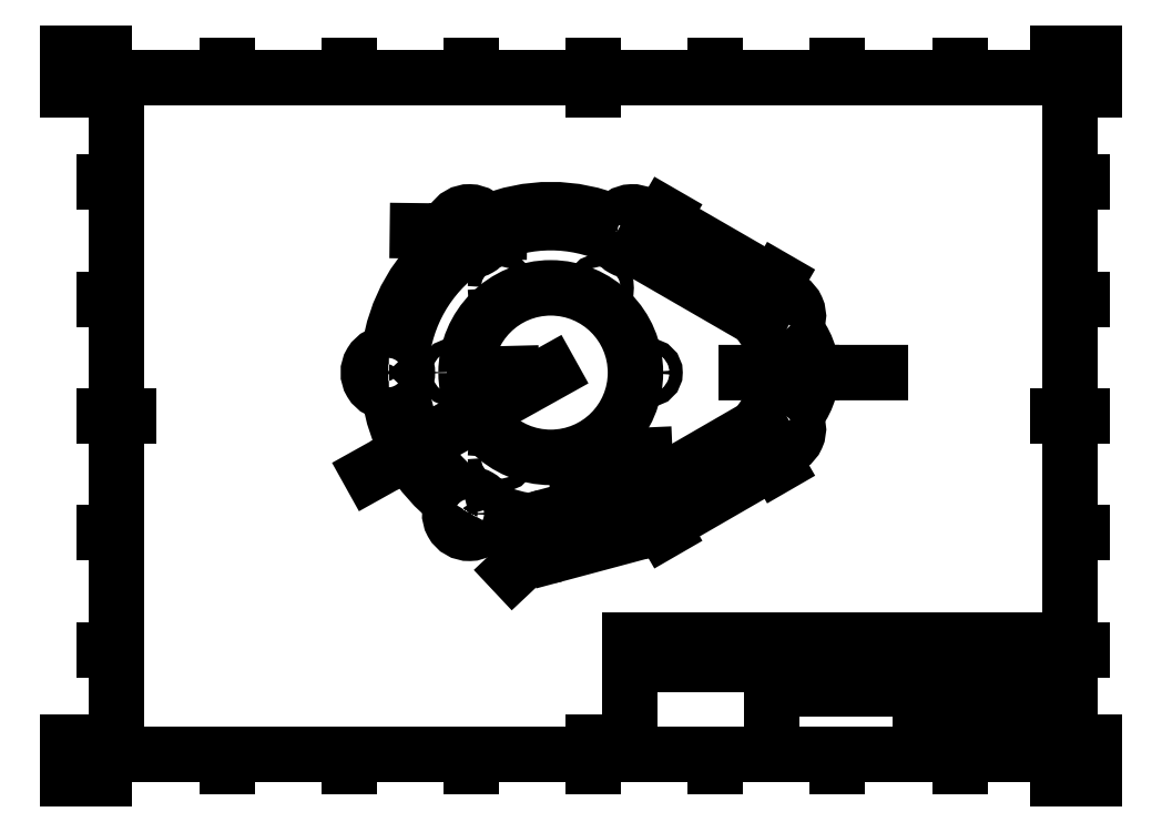
<metadata>
{"format":"dxf","ext":"dxf","renderer":"ezdxf+matplotlib","layout":"modelspace","background":"white","min_lineweight":24,"dpi":150}
</metadata>
<code>
0
SECTION
2
ENTITIES
0
INSERT
8
BORDER
2
ISO_A3_SHEET
10
0
20
0
30
0
0
INSERT
8
TITLEBLOCK
66
     1
2
ISO_TITLEBLOCK
10
410
20
10
30
0
0
ATTRIB
8
TITLEBLOCK
10
360
20
11.5
30
0
40
3.5
1

7
FusionTitle
11
360
21
15
31
0
280
     0
2
DATE_OF_ISSUE
70
     0
74
     3
280
     1
0
ATTRIB
8
TITLEBLOCK
10
354
20
11.35
30
0
40
3.5
1

7
FusionTitle
72
     1
11
354
21
14.85
31
0
280
     0
2
REV
70
     0
74
     3
280
     1
0
ATTRIB
8
TITLEBLOCK
10
289
20
11.5
30
0
40
5
1

7
FusionTitle
11
289
21
16.5
31
0
280
     0
2
TITLE_3
70
     0
74
     3
280
     1
0
ATTRIB
8
TITLEBLOCK
10
350
20
38.5
30
0
40
3.5
1

7
FusionTitle
11
350
21
42
31
0
280
     0
2
DOCUMENT_STATUS
70
     0
74
     3
280
     1
0
ATTRIB
8
TITLEBLOCK
10
289
20
38.5
30
0
40
3.5
1

7
FusionTitle
11
289
21
42
31
0
280
     0
2
DOCUMENT_TYPE
70
     0
74
     3
280
     1
0
ATTRIB
8
TITLEBLOCK
10
409
20
48.5
30
0
40
3.5
1

7
FusionTitle
72
     2
11
409
21
52
31
0
280
     0
2
APPROVED_DATE
70
     0
74
     3
280
     1
0
ATTRIB
8
TITLEBLOCK
10
323
20
48.5
30
0
40
3.5
1
16-11-2023
7
FusionTitle
72
     2
11
348
21
52
31
0
280
     0
2
CREATED_DATE
70
     0
74
     3
280
     1
0
ATTRIB
8
TITLEBLOCK
10
399.1
20
11.35
30
0
40
3.5
1
1/1
7
FusionTitle
72
     1
11
402.5
21
14.85
31
0
280
     0
2
SHEET
70
     0
74
     3
280
     1
0
ATTRIB
8
TITLEBLOCK
10
289
20
19
30
0
40
5
1

7
FusionTitle
11
289
21
24
31
0
280
     0
2
TITLE_2
70
     0
74
     3
280
     1
0
ATTRIB
8
TITLEBLOCK
10
379.5
20
24.75
30
0
40
5
1

7
FusionTitle
72
     1
11
379.5
21
29.75
31
0
280
     0
2
DRAWING_NUMBER
70
     0
74
     3
280
     1
0
ATTRIB
8
TITLEBLOCK
10
289
20
26.5
30
0
40
5
1
Part1
7
FusionTitle
11
289
21
31.5
31
0
280
     0
2
TITLE_1
70
     0
74
     3
280
     1
0
ATTRIB
8
TITLEBLOCK
10
350
20
48.5
30
0
40
3.5
1

7
FusionTitle
11
350
21
52
31
0
280
     0
2
APPROVED_BY
70
     0
74
     3
280
     1
0
ATTRIB
8
TITLEBLOCK
10
289
20
48.5
30
0
40
3.5
1
Nachappa P P
7
FusionTitle
11
289
21
52
31
0
280
     0
2
CREATED_BY
70
     0
74
     3
280
     1
0
ATTRIB
8
TITLEBLOCK
10
255
20
48.5
30
0
40
3.5
1

7
FusionTitle
11
255
21
52
31
0
280
     0
2
TECHNICAL_REFERENCE
70
     0
74
     3
280
     1
0
ATTRIB
8
TITLEBLOCK
10
231
20
48.5
30
0
40
3.5
1

7
FusionTitle
11
231
21
52
31
0
280
     0
2
DEPT
70
     0
74
     3
280
     1
0
SEQEND
8
TITLEBLOCK
0
DIMENSION
8
FD_Dimensions
280
     0
2
*D12
10
289.2
20
202.4
30
0
11
267.8
21
218.5
31
0
70
    33
71
     5
42
39.96
73
     0
74
     0
75
     0
3
Dim-ISO-25
13
237.8
23
220
33
0
14
284
24
193.3
34
0
0
DIMENSION
8
FD_Dimensions
280
     0
2
*D13
10
277.6
20
166.2
30
0
11
326.9
21
166.3
31
0
70
   164
71
     5
42
20
73
     0
74
     0
75
     0
3
Dim-ISO-25
15
304.3
25
166.3
35
0
40
0
0
DIMENSION
8
FD_Dimensions
280
     0
2
*D14
10
169.6
20
223.9
30
0
11
147.5
21
224.2
31
0
70
   163
71
     5
42
8
73
     0
74
     0
75
     0
3
Dim-ISO-25
15
158.9
25
224
35
0
40
0
0
DIMENSION
8
FD_Dimensions
280
     0
2
*D15
10
232.2
20
167.1
30
0
11
175.7
21
165.7
31
0
70
   163
71
     5
42
52
73
     0
74
     0
75
     0
3
Dim-ISO-25
15
162.9
25
165.4
35
0
40
0
0
DIMENSION
8
FD_Dimensions
280
     0
2
*D16
10
214.9
20
131.5
30
0
11
231.7
21
132.2
31
0
70
   163
71
     5
42
4
73
     0
74
     0
75
     0
3
Dim-ISO-25
15
220.3
25
131.7
35
0
40
0
0
DIMENSION
8
FD_Dimensions
280
     0
2
*D17
10
201.5
20
103.2
30
0
11
183.1
21
90.47
31
0
70
    35
71
     5
42
8
73
     0
74
     0
75
     0
3
Dim-ISO-25
15
193.7
25
95.93
35
0
40
0
0
DIMENSION
8
FD_Dimensions
280
     0
2
*D18
10
197.6
20
166.2
30
0
11
126.8
21
130.5
31
0
70
    36
71
     5
42
50
73
     0
74
     0
75
     0
3
Dim-ISO-25
15
139.3
25
133.8
35
0
40
0
0
DIMENSION
8
FD_Dimensions
280
     0
2
*D19
10
289.2
20
130.1
30
0
11
264.6
21
119.5
31
0
70
    33
71
     5
42
39.96
73
     0
74
     0
75
     0
3
Dim-ISO-25
13
237.8
23
112.5
33
0
14
284
24
139.2
34
0
0
ARC
8
Visible
10
130.9
20
166.2
30
0
40
8
50
86.56
51
273.4
0
ARC
8
Visible
10
-197.6
20
166.2
30
0
40
66.67
210
1e-16
220
0
230
-1
50
306.9
51
353.1
0
ARC
8
Visible
10
164.3
20
108.5
30
0
40
8
50
146.6
51
333.4
0
ARC
8
Visible
10
-197.6
20
166.2
30
0
40
66.67
210
1e-16
220
0
230
-1
50
276.9
51
293.1
0
ARC
8
Visible
10
197.6
20
99.58
30
0
40
8
50
176.6
51
285
0
LINE
8
Visible
10
199.7
20
91.85
30
0
11
233
21
100.8
31
0
210
0
220
1
230
0
0
ARC
8
Visible
10
230.9
20
108.5
30
0
40
8
50
285
51
30
0
LINE
8
Visible
10
284
20
139.2
30
0
11
237.8
21
112.5
31
0
210
0
220
1
230
0
0
CIRCLE
8
Visible
10
-177.6
20
131.6
30
0
40
2.667
210
1e-16
220
0
230
-1
0
CIRCLE
8
Visible
10
-217.6
20
131.6
30
0
40
2.667
210
1e-16
220
0
230
-1
0
CIRCLE
8
Visible
10
-237.6
20
166.2
30
0
40
2.667
210
1e-16
220
0
230
-1
0
CIRCLE
8
Visible
10
-217.6
20
200.9
30
0
40
2.667
210
1e-16
220
0
230
-1
0
CIRCLE
8
Visible
10
-177.6
20
200.9
30
0
40
2.667
210
1e-16
220
0
230
-1
0
CIRCLE
8
Visible
10
-157.6
20
166.2
30
0
40
2.667
210
1e-16
220
0
230
-1
0
CIRCLE
8
Visible
10
-197.6
20
166.2
30
0
40
34.67
210
1e-16
220
0
230
-1
0
ARC
8
Visible
10
230.9
20
224
30
0
40
8
50
330
51
153.4
0
CIRCLE
8
Visible
10
-230.9
20
224
30
0
40
5.333
210
1e-16
220
0
230
-1
0
CIRCLE
8
Visible
10
-164.3
20
108.5
30
0
40
5.333
210
1e-16
220
0
230
-1
0
ARC
8
Visible
10
164.3
20
108.5
30
0
40
8
50
14.43
51
105.6
0
ARC
8
Visible
10
-197.6
20
166.2
30
0
40
66.67
210
1e-16
220
0
230
-1
50
66.88
51
113.1
0
ARC
8
Visible
10
164.3
20
224
30
0
40
8
50
26.56
51
213.4
0
ARC
8
Visible
10
-197.6
20
166.2
30
0
40
66.67
210
1e-16
220
0
230
-1
50
6.88
51
53.12
0
ARC
8
Visible
10
290.9
20
143.2
30
0
40
8
50
210
51
38.63
0
ARC
8
Visible
10
-277.6
20
166.2
30
0
40
26.67
210
1e-16
220
0
230
-1
50
137.3
51
222.7
0
ARC
8
Visible
10
290.9
20
189.3
30
0
40
8
50
321.4
51
150
0
LINE
8
Visible
10
237.8
20
220
30
0
11
284
21
193.3
31
0
210
0
220
1
230
0
0
CIRCLE
8
Visible
10
-164.3
20
224
30
0
40
5.333
210
1e-16
220
0
230
-1
0
CIRCLE
8
Visible
10
-230.9
20
108.5
30
0
40
5.333
210
1e-16
220
0
230
-1
0
CIRCLE
8
Visible
10
-290.9
20
189.3
30
0
40
5.333
210
1e-16
220
0
230
-1
0
CIRCLE
8
Visible
10
-197.6
20
99.58
30
0
40
5.333
210
1e-16
220
0
230
-1
0
CIRCLE
8
Visible
10
-290.9
20
143.2
30
0
40
5.333
210
1e-16
220
0
230
-1
0
CIRCLE
8
Visible
10
-130.9
20
166.2
30
0
40
5.333
210
1e-16
220
0
230
-1
0
ARC
8
Visible
10
230.9
20
224
30
0
40
8
50
194.4
51
288.2
0
LINE
8
Visible
10
233.4
20
216.4
30
0
11
283.1
21
187.7
31
0
210
0
220
1
230
0
0
ARC
8
Visible
10
290.9
20
189.3
30
0
40
8
50
191.8
51
281.4
0
ARC
8
Visible
10
-277.6
20
166.2
30
0
40
21.33
210
1e-16
220
0
230
-1
50
134.4
51
225.6
0
ARC
8
Visible
10
290.9
20
143.2
30
0
40
8
50
78.59
51
168.2
0
LINE
8
Visible
10
283.1
20
144.8
30
0
11
233.4
21
116.1
31
0
210
0
220
1
230
0
0
ARC
8
Visible
10
230.9
20
108.5
30
0
40
8
50
71.81
51
105
0
LINE
8
Visible
10
228.8
20
116.2
30
0
11
195.5
21
107.3
31
0
210
0
220
1
230
0
0
ARC
8
Visible
10
197.6
20
99.58
30
0
40
8
50
105
51
135.6
0
ARC
8
Visible
10
-197.6
20
166.2
30
0
40
61.33
210
1e-16
220
0
230
-1
50
275.3
51
294.7
0
ARC
8
Visible
10
-197.6
20
166.2
30
0
40
61.33
210
1e-16
220
0
230
-1
50
305.3
51
354.7
0
ARC
8
Visible
10
130.9
20
166.2
30
0
40
8
50
314.4
51
45.57
0
ARC
8
Visible
10
-197.6
20
166.2
30
0
40
61.33
210
1e-16
220
0
230
-1
50
5.345
51
54.66
0
ARC
8
Visible
10
164.3
20
224
30
0
40
8
50
254.4
51
345.6
0
ARC
8
Visible
10
-197.6
20
166.2
30
0
40
61.33
210
1e-16
220
0
230
-1
50
65.34
51
114.7
0
ENDSEC
0
EOF

</code>
